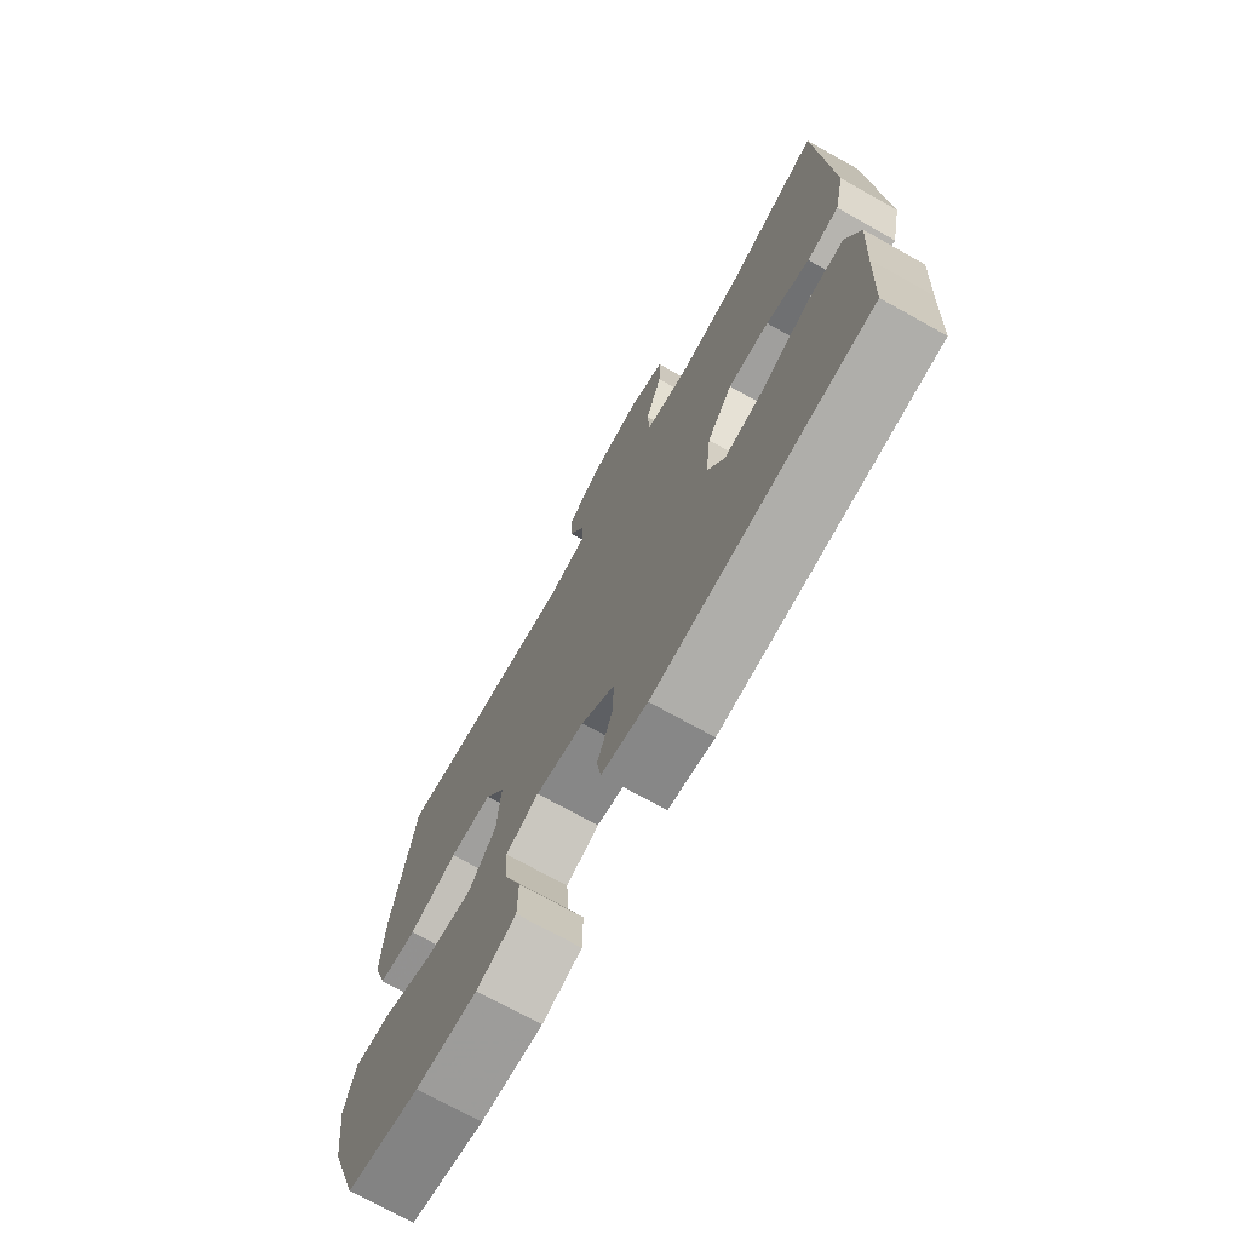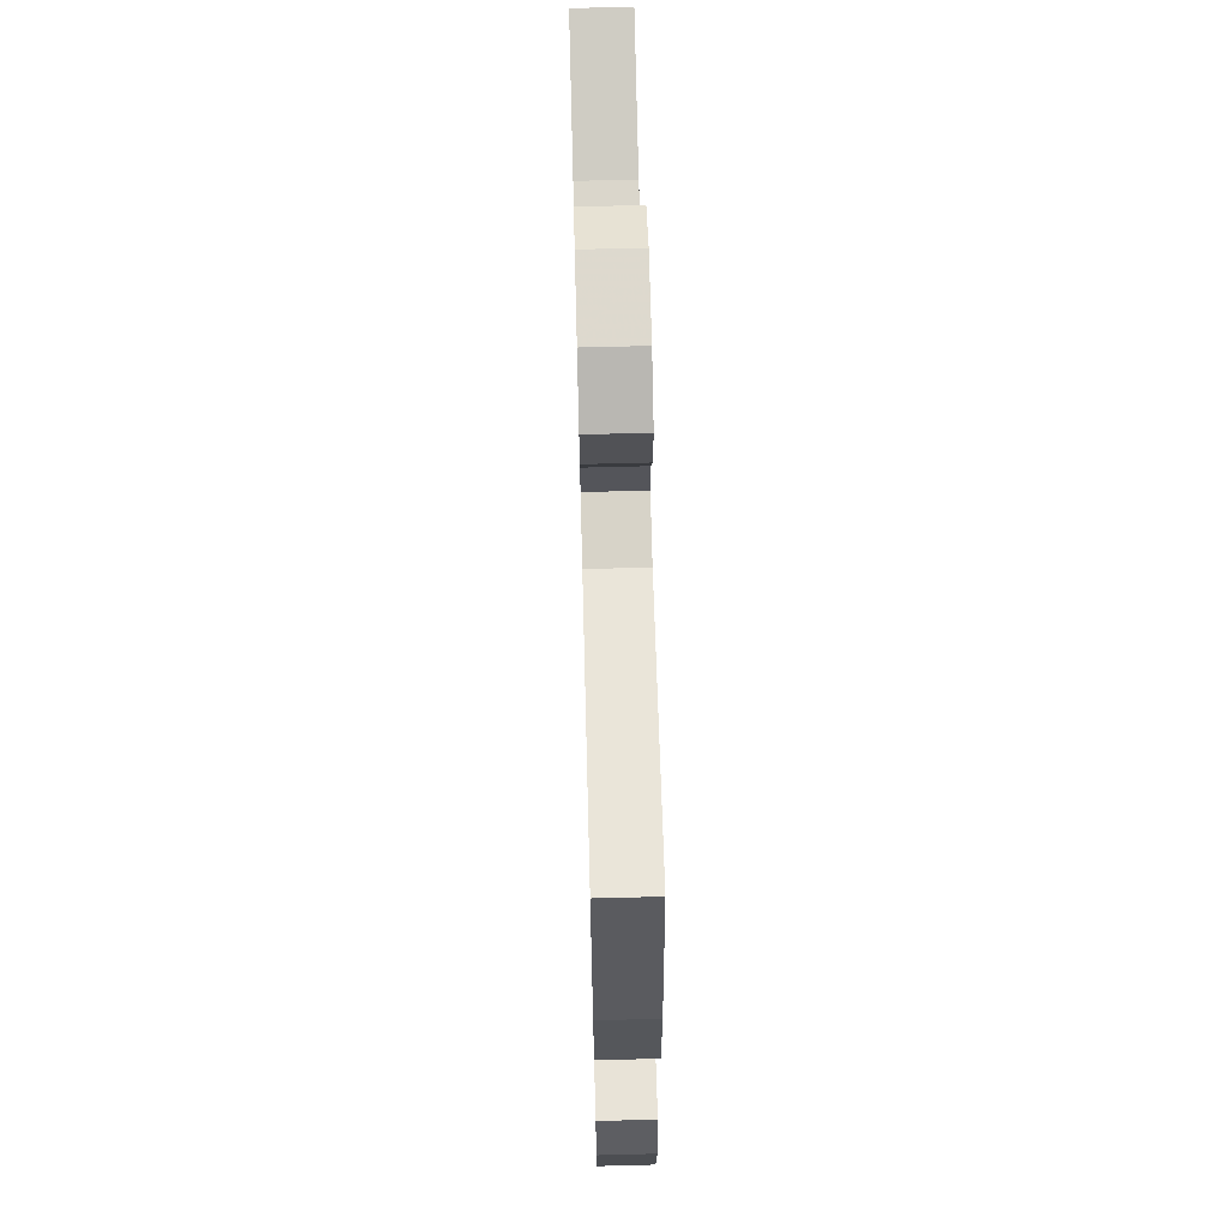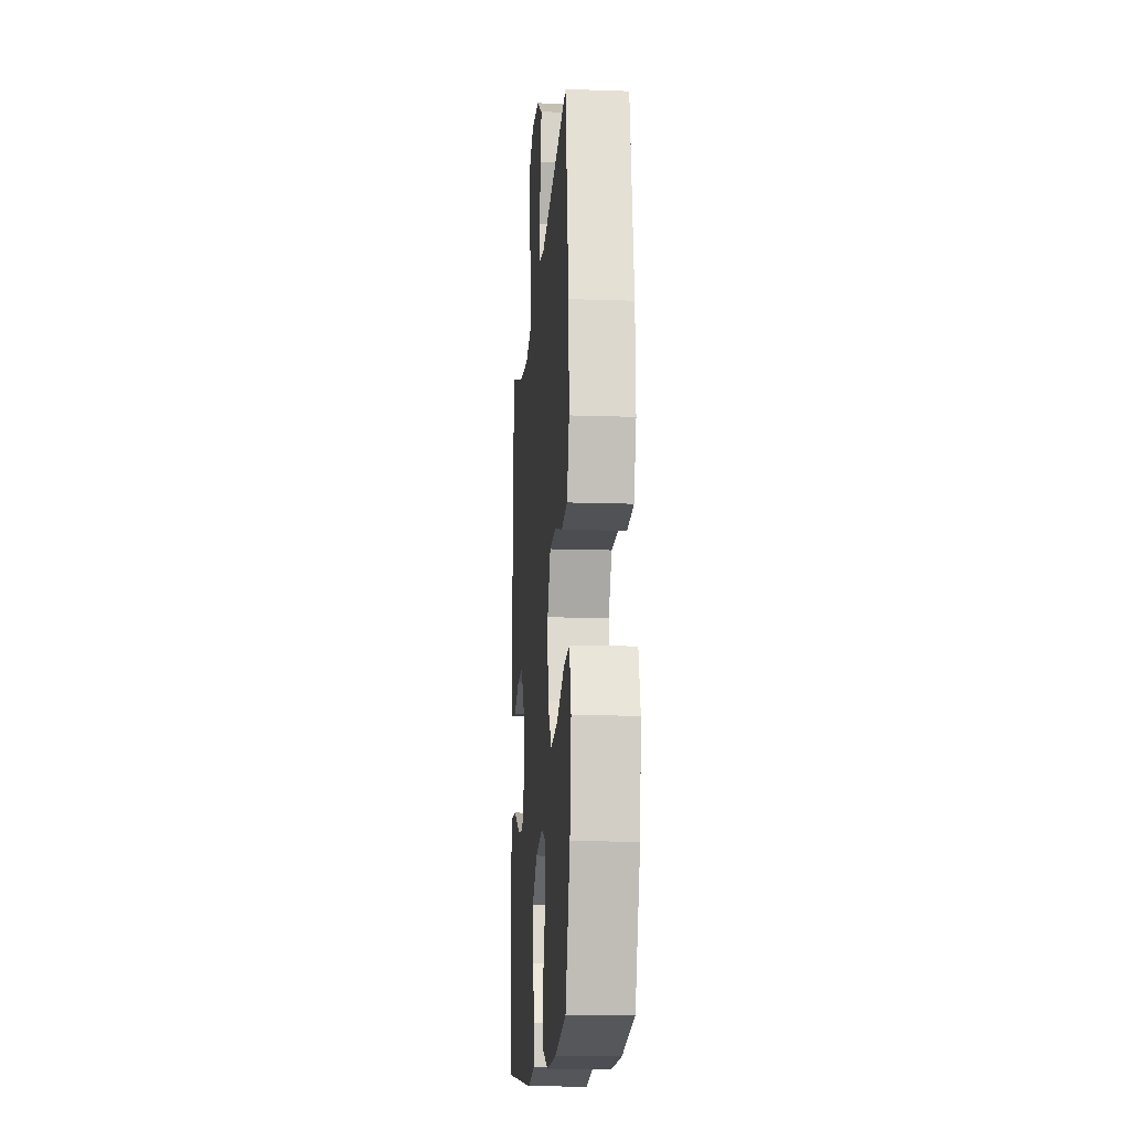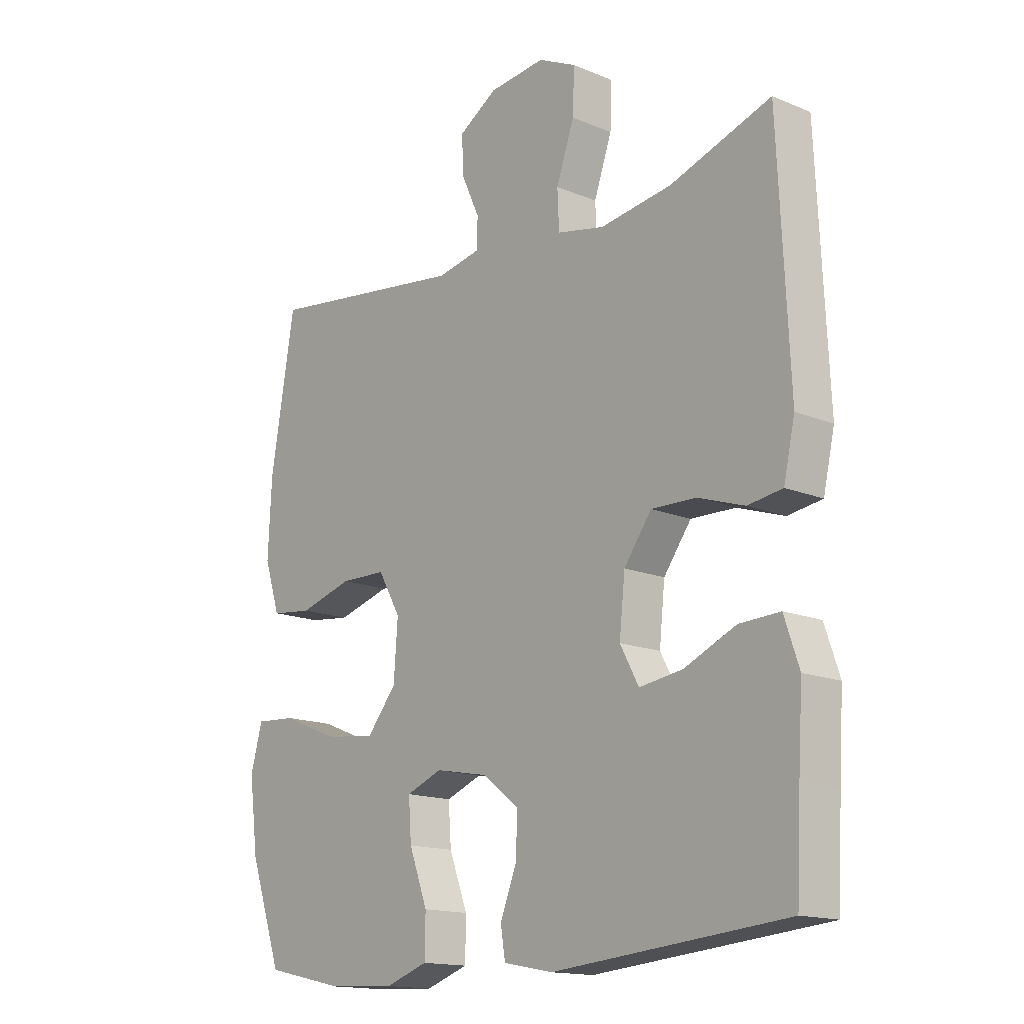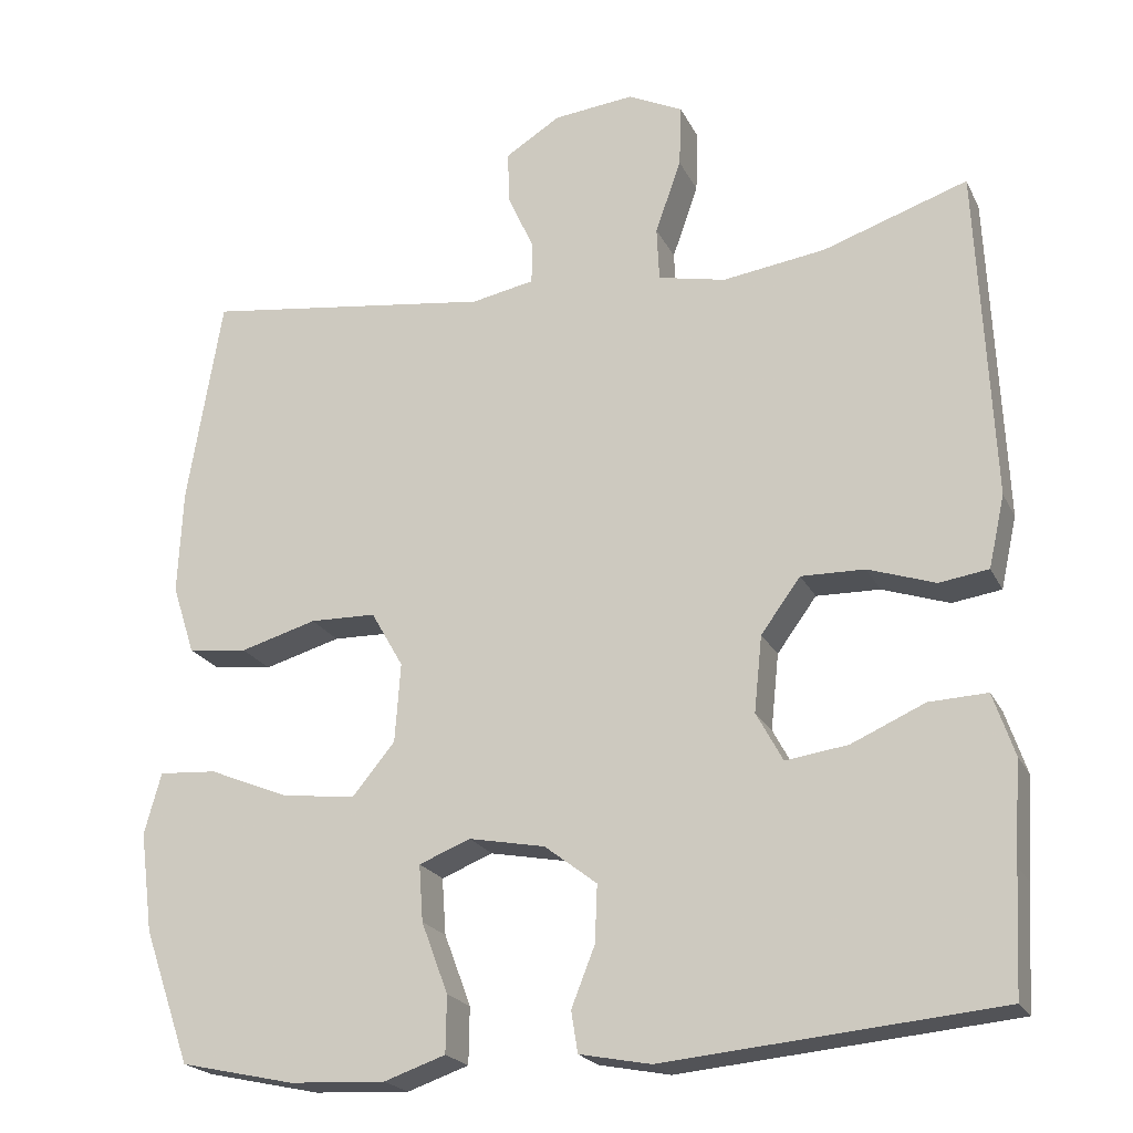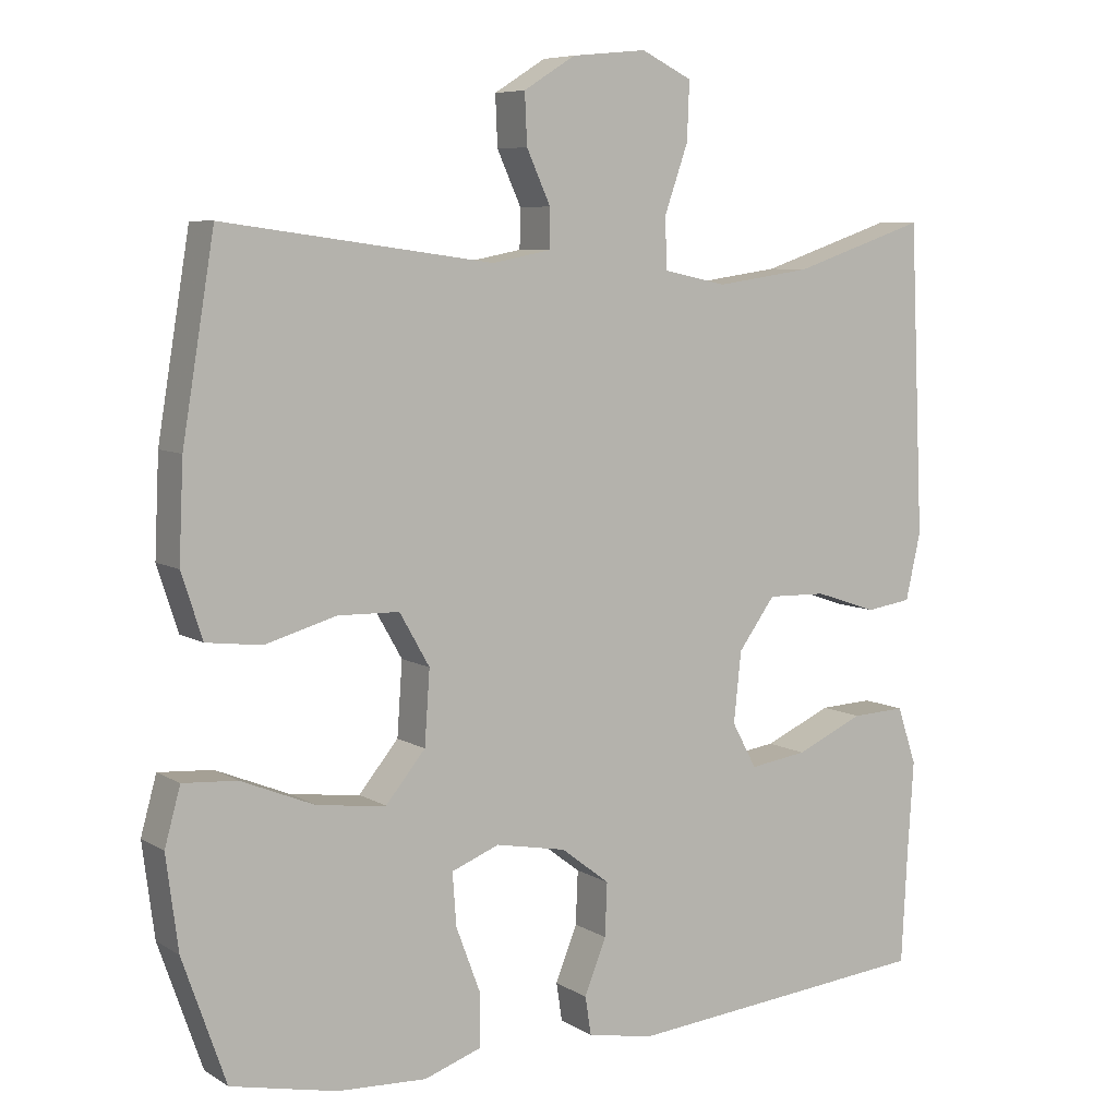
<metadata>
{"format":"obj","ext":"obj","renderer":"f3d","projection":"perspective","resolution":1024,"background":"white","views":[{"elev":-72.7,"azim":60.8,"up":"+Z"},{"elev":66.0,"azim":-91.5,"up":"+Z"},{"elev":-14.4,"azim":-94.3,"up":"+Z"},{"elev":-15.5,"azim":48.9,"up":"+Z"},{"elev":-21.3,"azim":20.3,"up":"+Z"},{"elev":7.2,"azim":-31.5,"up":"+Z"}]}
</metadata>
<code>
v 0.5 0.07 0.5
v 0.519 0.07 0.087
v 0.499 0.07 -0.002
v 0.438 0.07 -0.011
v 0.355 0.07 0.017
v 0.276 0.07 0.019
v 0.227 0.07 -0.048
v 0.217 0.07 -0.142
v 0.25 0.07 -0.203
v 0.327 0.07 -0.192
v 0.418 0.07 -0.152
v 0.49 0.07 -0.149
v 0.516 0.07 -0.226
v 0.508 0.07 -0.35
v 0.5 0.07 -0.5
v 0.087 0.07 -0.538
v -0.001 0.07 -0.521
v -0.009 0.07 -0.47
v 0.02 0.07 -0.397
v 0.023 0.07 -0.326
v -0.042 0.07 -0.276
v -0.136 0.07 -0.258
v -0.2 0.07 -0.283
v -0.195 0.07 -0.353
v -0.162 0.07 -0.441
v -0.163 0.07 -0.511
v -0.239 0.07 -0.537
v -0.358 0.07 -0.531
v -0.5 0.07 -0.5
v -0.558 0.07 -0.334
v -0.574 0.07 -0.21
v -0.553 0.07 -0.134
v -0.481 0.07 -0.139
v -0.381 0.07 -0.18
v -0.29 0.07 -0.191
v -0.237 0.07 -0.127
v -0.23 0.07 -0.029
v -0.27 0.07 0.041
v -0.352 0.07 0.043
v -0.447 0.07 0.016
v -0.521 0.07 0.025
v -0.549 0.07 0.111
v -0.543 0.07 0.241
v -0.5 0.07 0.5
v -0.14 0.07 0.451
v -0.062 0.07 0.466
v -0.061 0.07 0.518
v -0.093 0.07 0.588
v -0.096 0.07 0.655
v -0.027 0.07 0.698
v 0.073 0.07 0.708
v 0.141 0.07 0.675
v 0.138 0.07 0.598
v 0.106 0.07 0.507
v 0.109 0.07 0.44
v 0.193 0.07 0.422
v 0.321 0.07 0.44
v 0.5 0 0.5
v 0.519 0 0.087
v 0.499 0 -0.002
v 0.438 0 -0.011
v 0.355 0 0.017
v 0.276 0 0.019
v 0.227 0 -0.048
v 0.217 0 -0.142
v 0.25 0 -0.203
v 0.327 0 -0.192
v 0.418 0 -0.152
v 0.49 0 -0.149
v 0.516 0 -0.226
v 0.508 0 -0.35
v 0.5 0 -0.5
v 0.087 0 -0.538
v -0.001 0 -0.521
v -0.009 0 -0.47
v 0.02 0 -0.397
v 0.023 0 -0.326
v -0.042 0 -0.276
v -0.136 0 -0.258
v -0.2 0 -0.283
v -0.195 0 -0.353
v -0.162 0 -0.441
v -0.163 0 -0.511
v -0.239 0 -0.537
v -0.358 0 -0.531
v -0.5 0 -0.5
v -0.558 0 -0.334
v -0.574 0 -0.21
v -0.553 0 -0.134
v -0.481 0 -0.139
v -0.381 0 -0.18
v -0.29 0 -0.191
v -0.237 0 -0.127
v -0.23 0 -0.029
v -0.27 0 0.041
v -0.352 0 0.043
v -0.447 0 0.016
v -0.521 0 0.025
v -0.549 0 0.111
v -0.543 0 0.241
v -0.5 0 0.5
v -0.14 0 0.451
v -0.062 0 0.466
v -0.061 0 0.518
v -0.093 0 0.588
v -0.096 0 0.655
v -0.027 0 0.698
v 0.073 0 0.708
v 0.141 0 0.675
v 0.138 0 0.598
v 0.106 0 0.507
v 0.109 0 0.44
v 0.193 0 0.422
v 0.321 0 0.44
f 51 52 53 54
f 51 54 55
f 50 51 55
f 47 48 49 50
f 46 47 50 55
f 45 46 55 56
f 43 44 45
f 42 43 45 56
f 39 40 41 42
f 38 39 42 56
f 31 32 33 34
f 31 34 35
f 30 31 35
f 29 30 35
f 28 29 35 36
f 24 25 26 27
f 23 24 27 28
f 16 17 18 19
f 14 15 16 19
f 14 19 20
f 13 14 20 21
f 10 11 12 13
f 9 10 13 21
f 2 3 4 5
f 57 1 2 5
f 57 5 6
f 37 38 56 57
f 36 37 57 6
f 23 28 36
f 22 23 36 6
f 8 9 21 22
f 7 8 22
f 6 7 22
f 111 110 109 108
f 112 111 108
f 112 108 107
f 107 106 105 104
f 112 107 104 103
f 113 112 103 102
f 102 101 100
f 113 102 100 99
f 99 98 97 96
f 113 99 96 95
f 91 90 89 88
f 92 91 88
f 92 88 87
f 92 87 86
f 93 92 86 85
f 84 83 82 81
f 85 84 81 80
f 76 75 74 73
f 76 73 72 71
f 77 76 71
f 78 77 71 70
f 70 69 68 67
f 78 70 67 66
f 62 61 60 59
f 62 59 58 114
f 63 62 114
f 114 113 95 94
f 63 114 94 93
f 93 85 80
f 63 93 80 79
f 79 78 66 65
f 79 65 64
f 79 64 63
f 1 58 59 2
f 2 59 60 3
f 3 60 61 4
f 4 61 62 5
f 5 62 63 6
f 6 63 64 7
f 7 64 65 8
f 8 65 66 9
f 9 66 67 10
f 10 67 68 11
f 11 68 69 12
f 12 69 70 13
f 13 70 71 14
f 14 71 72 15
f 15 72 73 16
f 16 73 74 17
f 17 74 75 18
f 18 75 76 19
f 19 76 77 20
f 20 77 78 21
f 21 78 79 22
f 22 79 80 23
f 23 80 81 24
f 24 81 82 25
f 25 82 83 26
f 26 83 84 27
f 27 84 85 28
f 28 85 86 29
f 29 86 87 30
f 30 87 88 31
f 31 88 89 32
f 32 89 90 33
f 33 90 91 34
f 34 91 92 35
f 35 92 93 36
f 36 93 94 37
f 37 94 95 38
f 38 95 96 39
f 39 96 97 40
f 40 97 98 41
f 41 98 99 42
f 42 99 100 43
f 43 100 101 44
f 44 101 102 45
f 45 102 103 46
f 46 103 104 47
f 47 104 105 48
f 48 105 106 49
f 49 106 107 50
f 50 107 108 51
f 51 108 109 52
f 52 109 110 53
f 53 110 111 54
f 54 111 112 55
f 55 112 113 56
f 56 113 114 57
f 57 114 58 1

</code>
